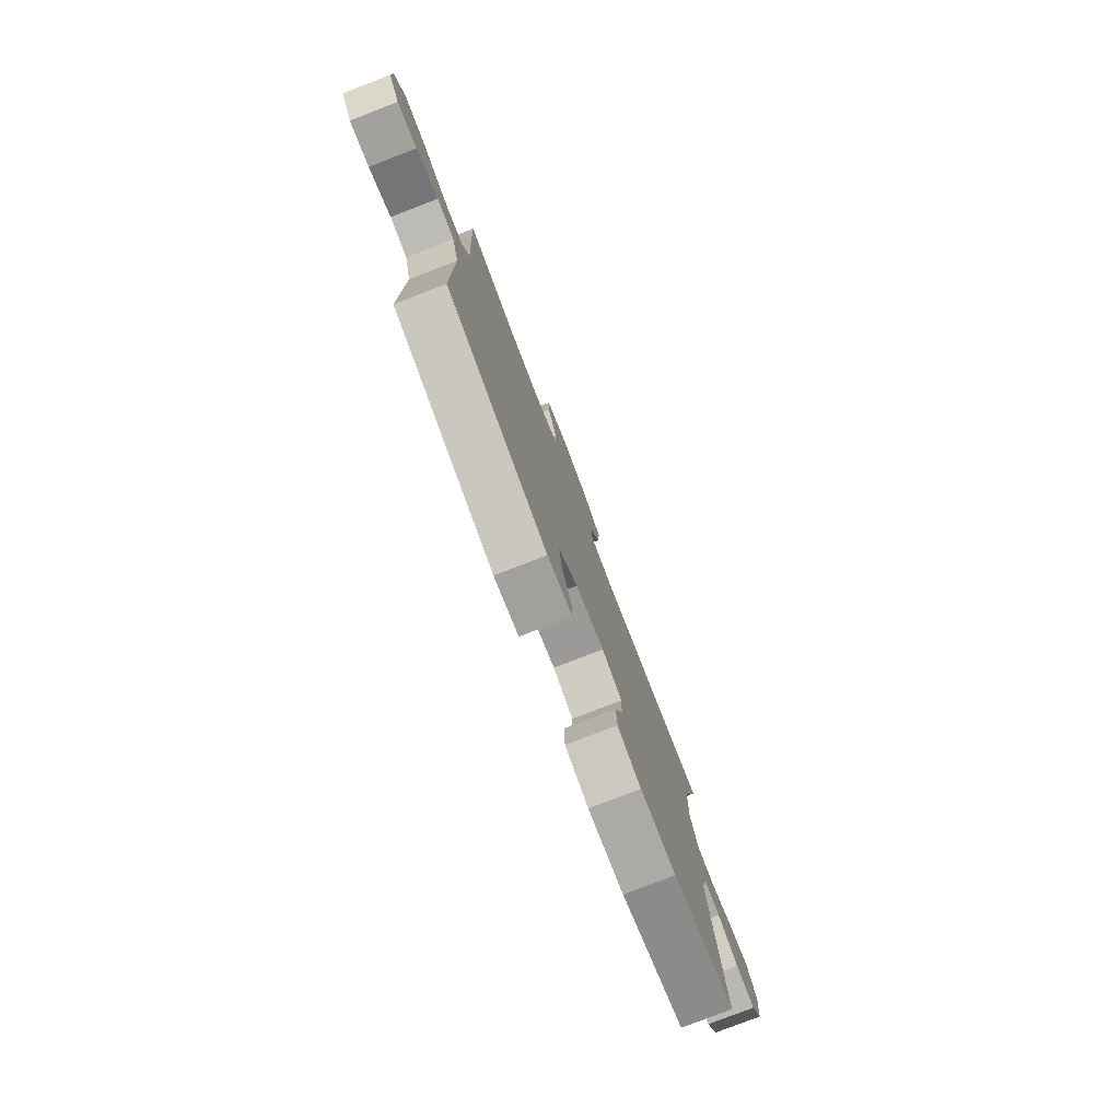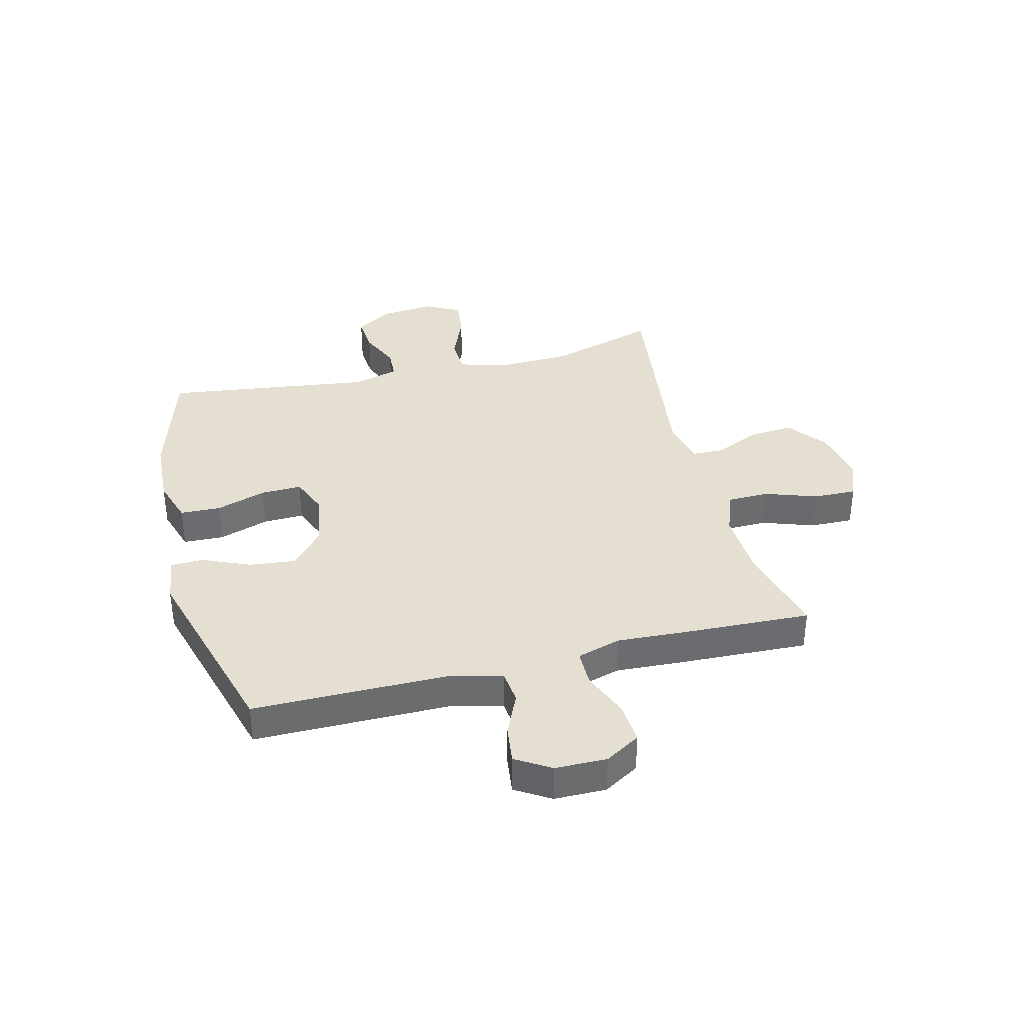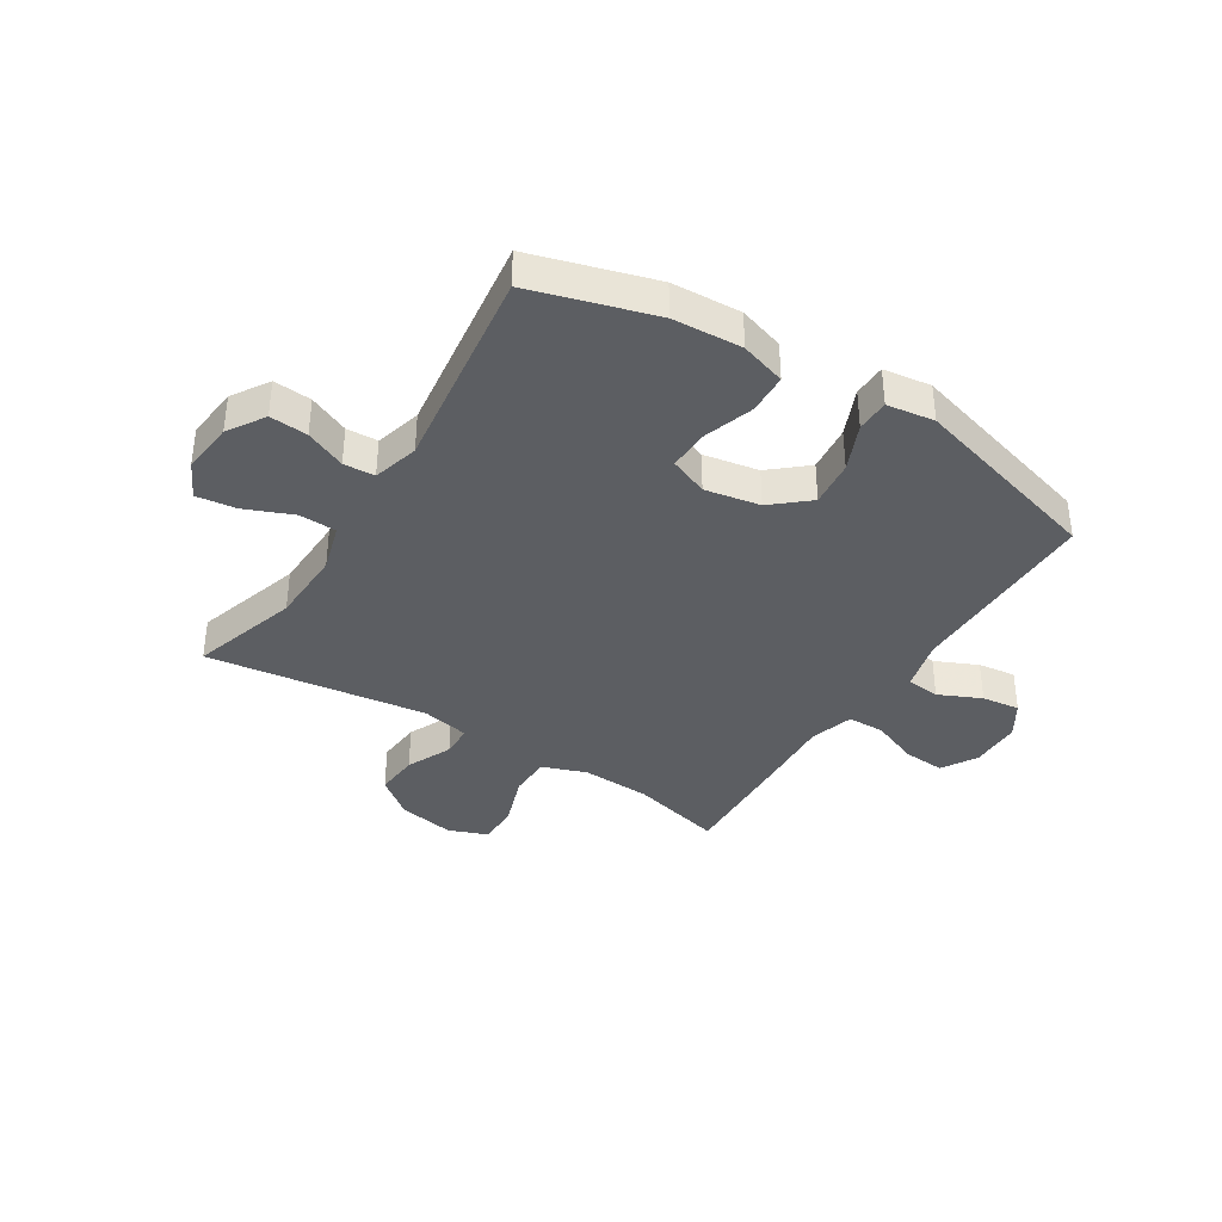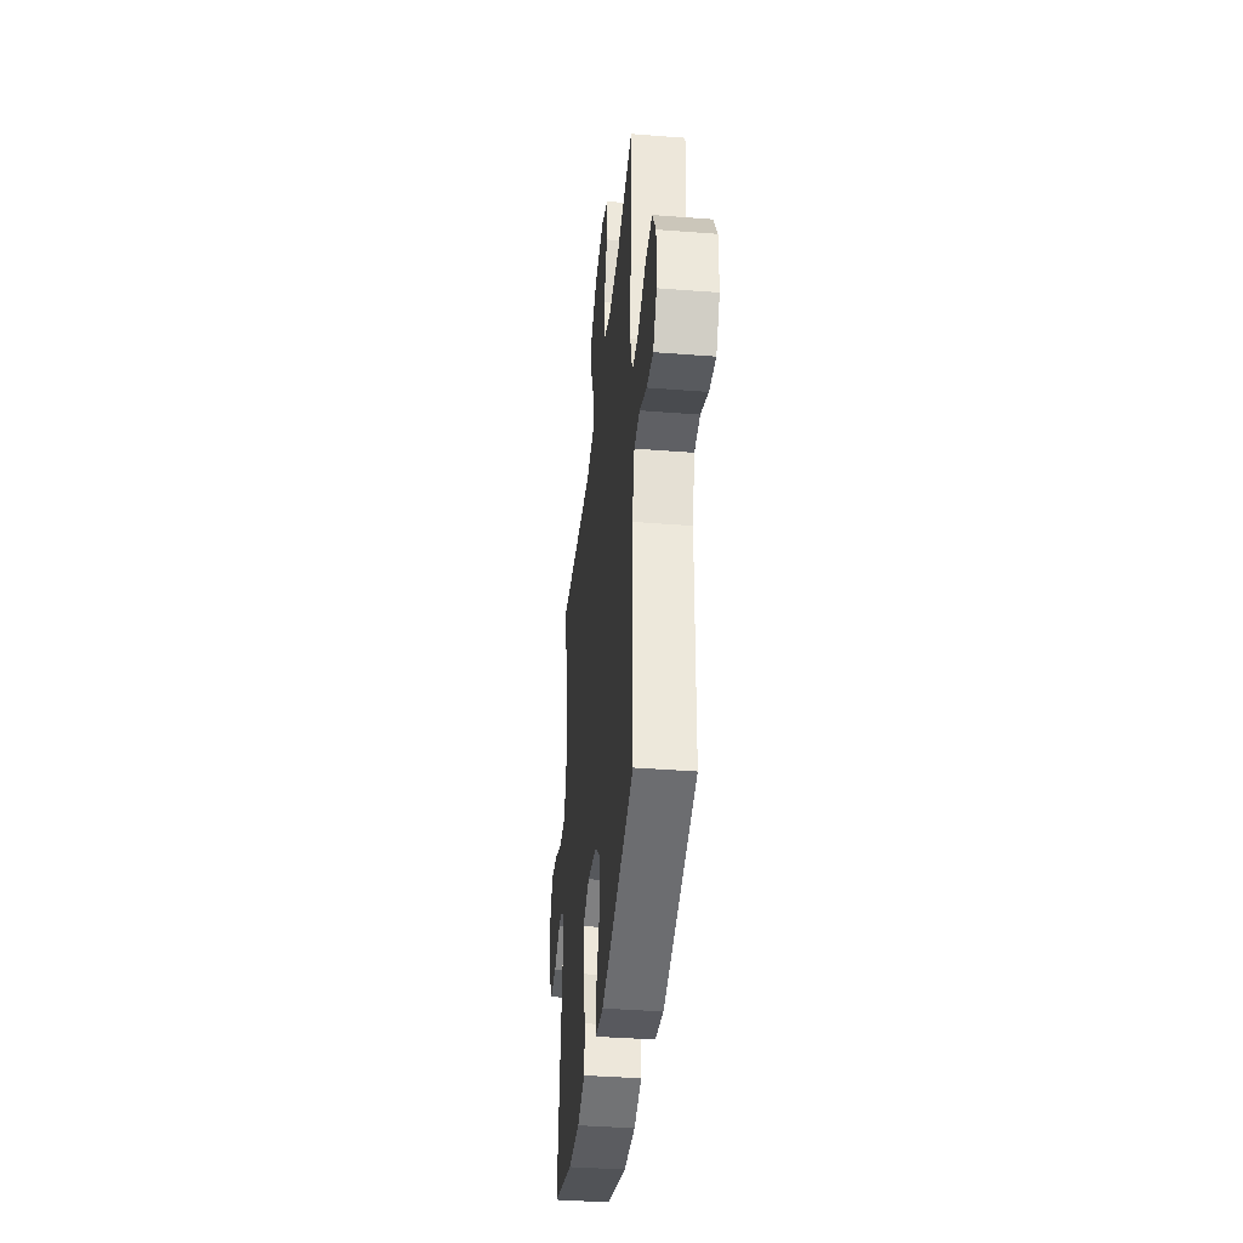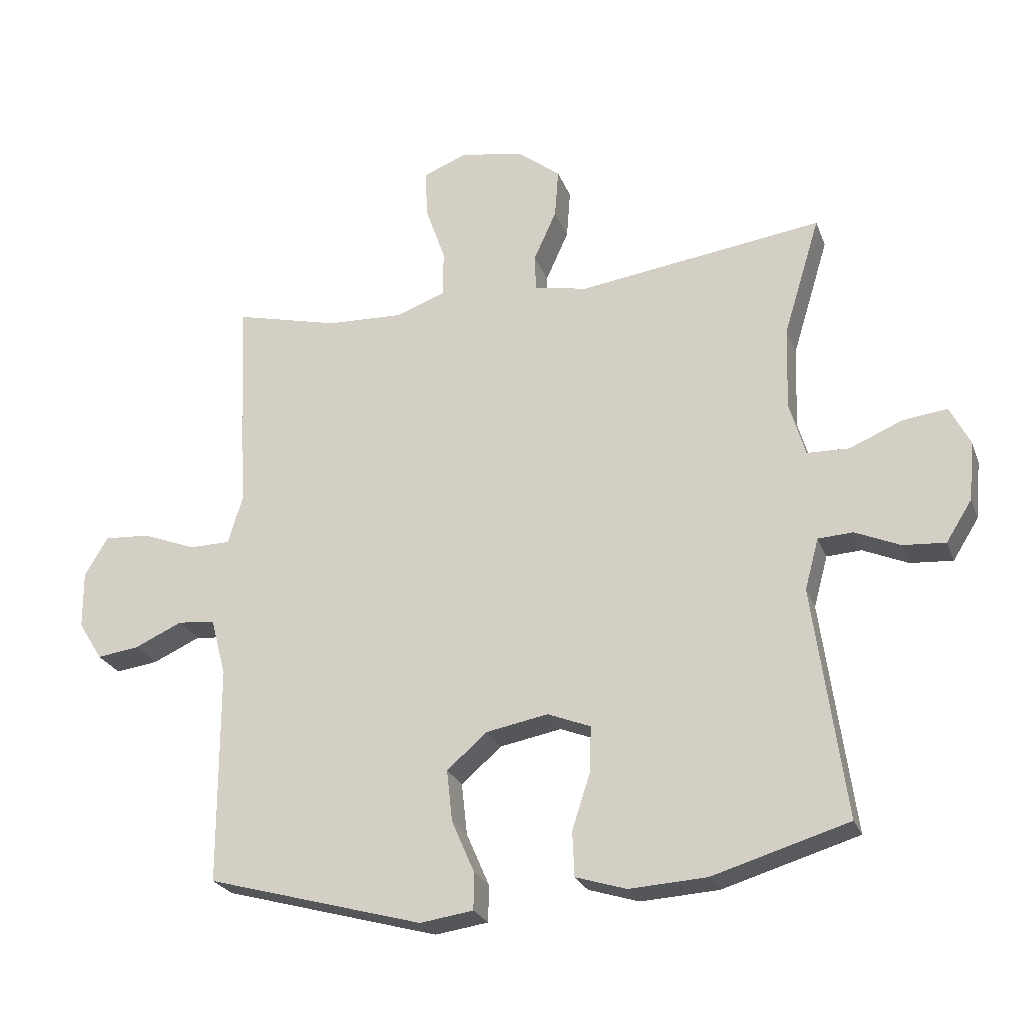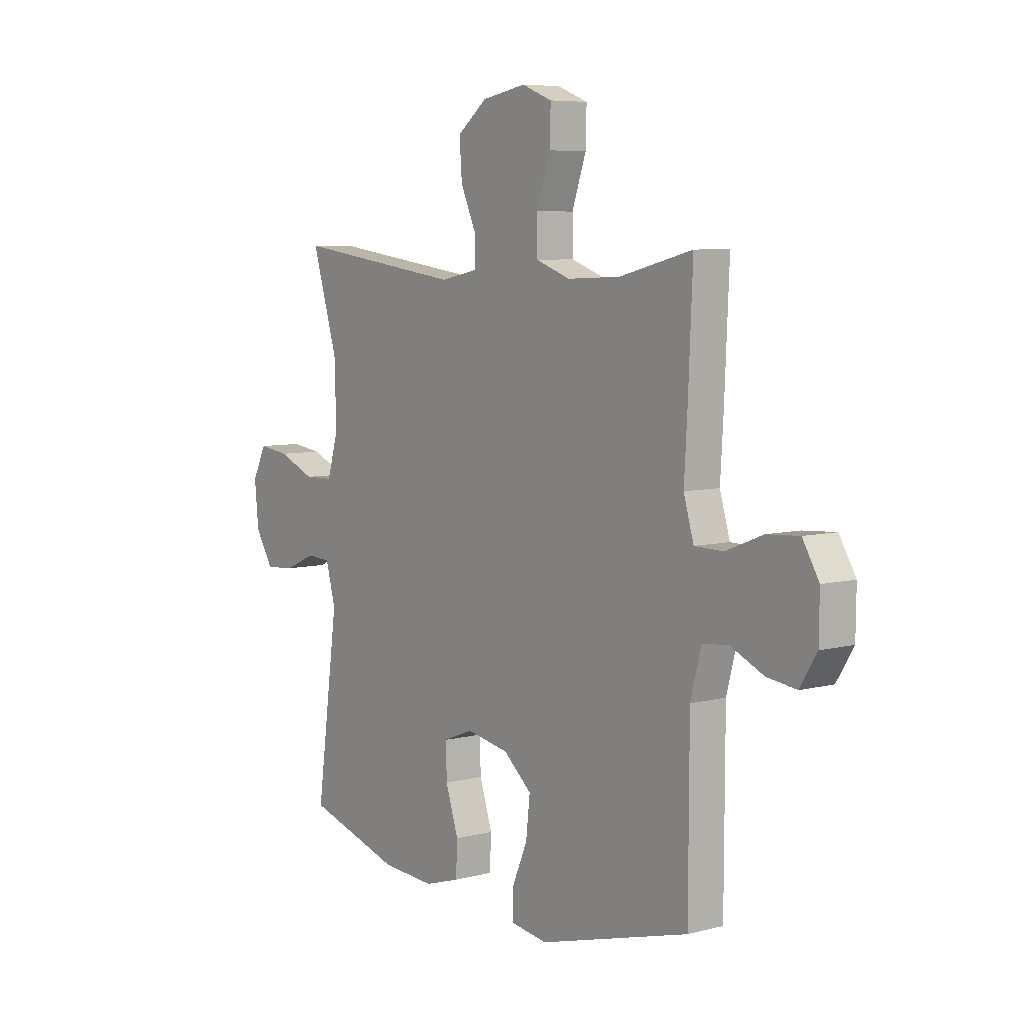
<metadata>
{"format":"obj","ext":"obj","renderer":"f3d","projection":"perspective","resolution":1024,"background":"white","views":[{"elev":-79.0,"azim":-68.9,"up":"+Z"},{"elev":36.7,"azim":-104.3,"up":"+Y"},{"elev":-37.6,"azim":147.7,"up":"+Y"},{"elev":-38.4,"azim":-95.7,"up":"+Z"},{"elev":-24.9,"azim":17.8,"up":"+Z"},{"elev":6.7,"azim":-127.0,"up":"+Z"}]}
</metadata>
<code>
v -0.5 0.07 -0.5
v -0.501 0.07 -0.155
v -0.525 0.07 -0.064
v -0.584 0.07 -0.058
v -0.659 0.07 -0.092
v -0.726 0.07 -0.101
v -0.764 0.07 -0.04
v -0.765 0.07 0.051
v -0.728 0.07 0.113
v -0.655 0.07 0.108
v -0.571 0.07 0.075
v -0.506 0.07 0.076
v -0.483 0.07 0.153
v -0.49 0.07 0.273
v -0.5 0.07 0.5
v -0.335 0.07 0.459
v -0.214 0.07 0.454
v -0.136 0.07 0.482
v -0.135 0.07 0.556
v -0.167 0.07 0.648
v -0.169 0.07 0.723
v -0.1 0.07 0.75
v 0 0.07 0.732
v 0.068 0.07 0.679
v 0.062 0.07 0.601
v 0.026 0.07 0.521
v 0.028 0.07 0.464
v 0.112 0.07 0.447
v 0.5 0.07 0.5
v 0.442 0.07 0.31
v 0.438 0.07 0.178
v 0.463 0.07 0.093
v 0.529 0.07 0.091
v 0.613 0.07 0.126
v 0.683 0.07 0.135
v 0.715 0.07 0.072
v 0.706 0.07 -0.021
v 0.665 0.07 -0.086
v 0.598 0.07 -0.081
v 0.527 0.07 -0.05
v 0.472 0.07 -0.053
v 0.45 0.07 -0.134
v 0.5 0.07 -0.5
v 0.285 0.07 -0.564
v 0.163 0.07 -0.571
v 0.083 0.07 -0.546
v 0.08 0.07 -0.475
v 0.109 0.07 -0.386
v 0.111 0.07 -0.314
v 0.043 0.07 -0.287
v -0.054 0.07 -0.305
v -0.118 0.07 -0.36
v -0.109 0.07 -0.442
v -0.073 0.07 -0.525
v -0.074 0.07 -0.583
v -0.158 0.07 -0.595
v -0.5 0 -0.5
v -0.501 0 -0.155
v -0.525 0 -0.064
v -0.584 0 -0.058
v -0.659 0 -0.092
v -0.726 0 -0.101
v -0.764 0 -0.04
v -0.765 0 0.051
v -0.728 0 0.113
v -0.655 0 0.108
v -0.571 0 0.075
v -0.506 0 0.076
v -0.483 0 0.153
v -0.49 0 0.273
v -0.5 0 0.5
v -0.335 0 0.459
v -0.214 0 0.454
v -0.136 0 0.482
v -0.135 0 0.556
v -0.167 0 0.648
v -0.169 0 0.723
v -0.1 0 0.75
v 0 0 0.732
v 0.068 0 0.679
v 0.062 0 0.601
v 0.026 0 0.521
v 0.028 0 0.464
v 0.112 0 0.447
v 0.5 0 0.5
v 0.442 0 0.31
v 0.438 0 0.178
v 0.463 0 0.093
v 0.529 0 0.091
v 0.613 0 0.126
v 0.683 0 0.135
v 0.715 0 0.072
v 0.706 0 -0.021
v 0.665 0 -0.086
v 0.598 0 -0.081
v 0.527 0 -0.05
v 0.472 0 -0.053
v 0.45 0 -0.134
v 0.5 0 -0.5
v 0.285 0 -0.564
v 0.163 0 -0.571
v 0.083 0 -0.546
v 0.08 0 -0.475
v 0.109 0 -0.386
v 0.111 0 -0.314
v 0.043 0 -0.287
v -0.054 0 -0.305
v -0.118 0 -0.36
v -0.109 0 -0.442
v -0.073 0 -0.525
v -0.074 0 -0.583
v -0.158 0 -0.595
f 56 1 2
f 55 56 2
f 54 55 2
f 53 54 2
f 52 53 2 3
f 51 52 3
f 50 51 3
f 46 47 48
f 45 46 48
f 44 45 48
f 43 44 48
f 42 43 48
f 41 42 48 49
f 38 39 40
f 37 38 40
f 36 37 40
f 35 36 40
f 34 35 40
f 33 34 40
f 32 33 40 41
f 41 49 50
f 32 41 50
f 31 32 50
f 28 29 30
f 31 50 3
f 30 31 3
f 28 30 3
f 27 28 3
f 24 25 26
f 23 24 26
f 22 23 26
f 21 22 26
f 20 21 26
f 19 20 26
f 13 14 15 16
f 12 13 16 17
f 9 10 11
f 8 9 11
f 7 8 11
f 6 7 11
f 5 6 11
f 4 5 11
f 4 11 12
f 12 17 18
f 4 12 18
f 3 4 18
f 18 19 26 27
f 3 18 27
f 58 57 112
f 58 112 111
f 58 111 110
f 58 110 109
f 59 58 109 108
f 59 108 107
f 59 107 106
f 104 103 102
f 104 102 101
f 104 101 100
f 104 100 99
f 104 99 98
f 105 104 98 97
f 96 95 94
f 96 94 93
f 96 93 92
f 96 92 91
f 96 91 90
f 96 90 89
f 97 96 89 88
f 106 105 97
f 106 97 88
f 106 88 87
f 86 85 84
f 59 106 87
f 59 87 86
f 59 86 84
f 59 84 83
f 82 81 80
f 82 80 79
f 82 79 78
f 82 78 77
f 82 77 76
f 82 76 75
f 72 71 70 69
f 73 72 69 68
f 67 66 65
f 67 65 64
f 67 64 63
f 67 63 62
f 67 62 61
f 67 61 60
f 68 67 60
f 74 73 68
f 74 68 60
f 74 60 59
f 83 82 75 74
f 83 74 59
f 1 57 58 2
f 2 58 59 3
f 3 59 60 4
f 4 60 61 5
f 5 61 62 6
f 6 62 63 7
f 7 63 64 8
f 8 64 65 9
f 9 65 66 10
f 10 66 67 11
f 11 67 68 12
f 12 68 69 13
f 13 69 70 14
f 14 70 71 15
f 15 71 72 16
f 16 72 73 17
f 17 73 74 18
f 18 74 75 19
f 19 75 76 20
f 20 76 77 21
f 21 77 78 22
f 22 78 79 23
f 23 79 80 24
f 24 80 81 25
f 25 81 82 26
f 26 82 83 27
f 27 83 84 28
f 28 84 85 29
f 29 85 86 30
f 30 86 87 31
f 31 87 88 32
f 32 88 89 33
f 33 89 90 34
f 34 90 91 35
f 35 91 92 36
f 36 92 93 37
f 37 93 94 38
f 38 94 95 39
f 39 95 96 40
f 40 96 97 41
f 41 97 98 42
f 42 98 99 43
f 43 99 100 44
f 44 100 101 45
f 45 101 102 46
f 46 102 103 47
f 47 103 104 48
f 48 104 105 49
f 49 105 106 50
f 50 106 107 51
f 51 107 108 52
f 52 108 109 53
f 53 109 110 54
f 54 110 111 55
f 55 111 112 56
f 56 112 57 1

</code>
